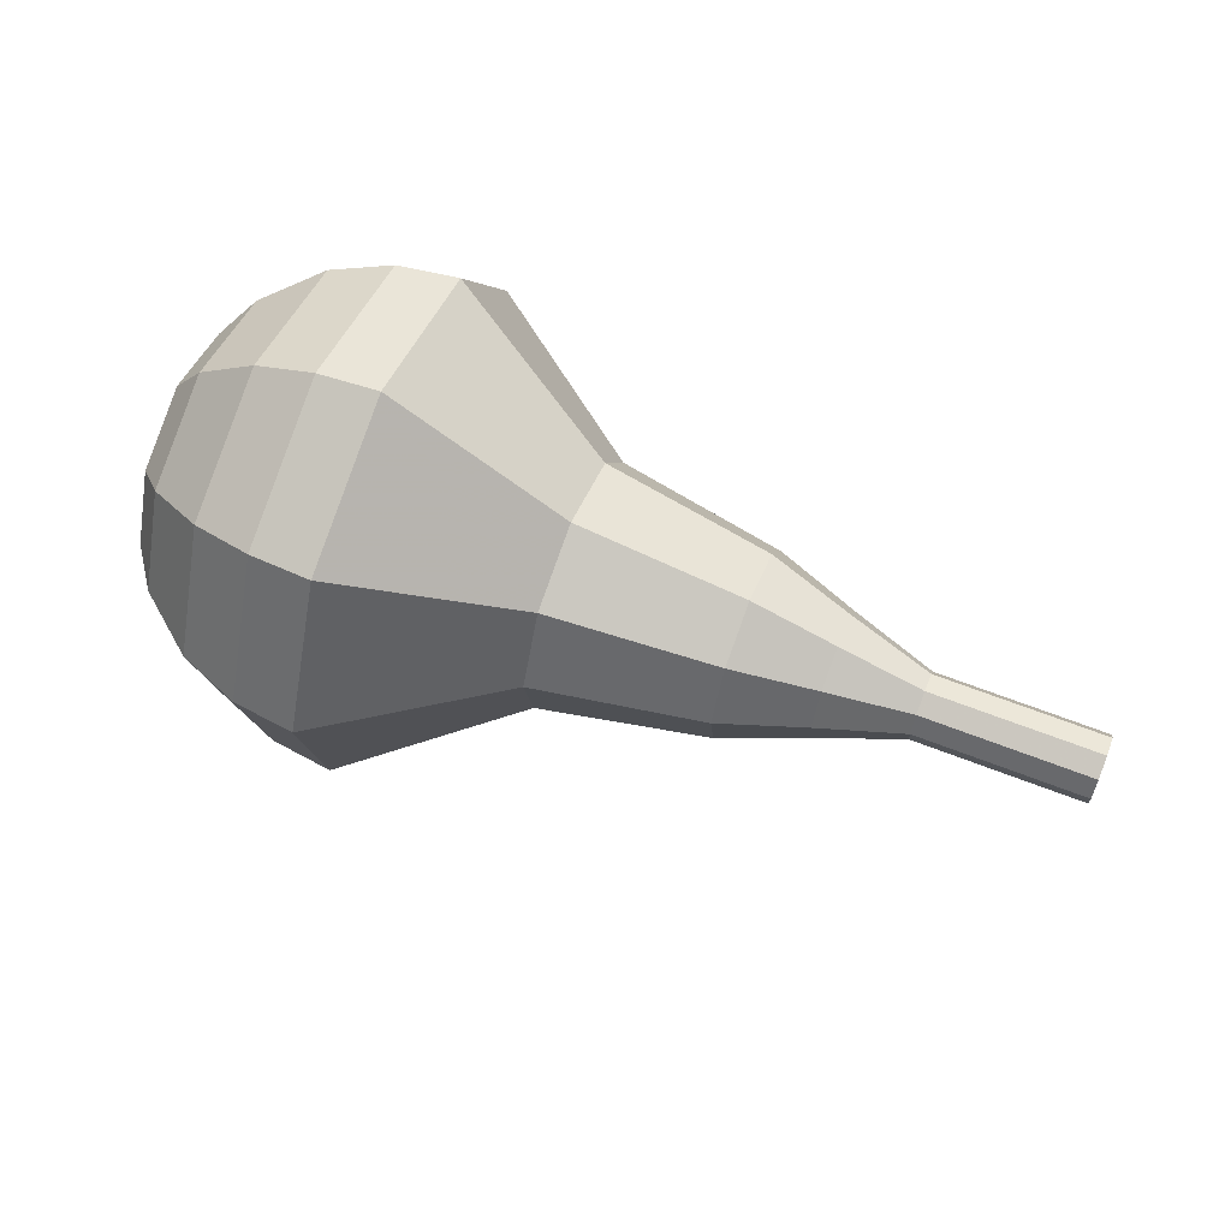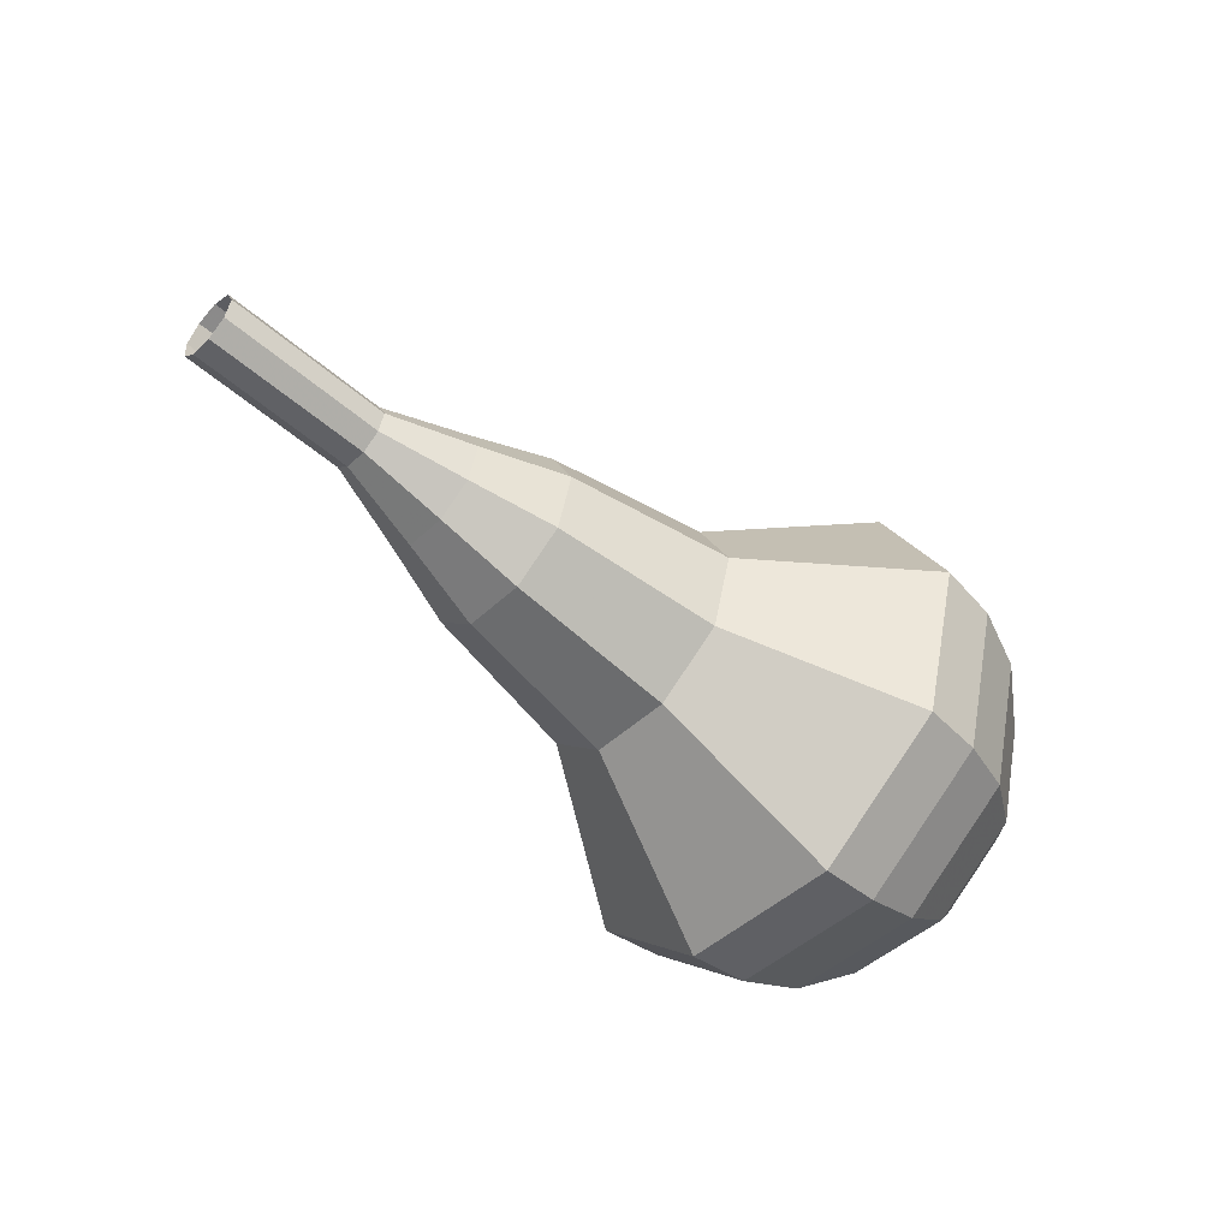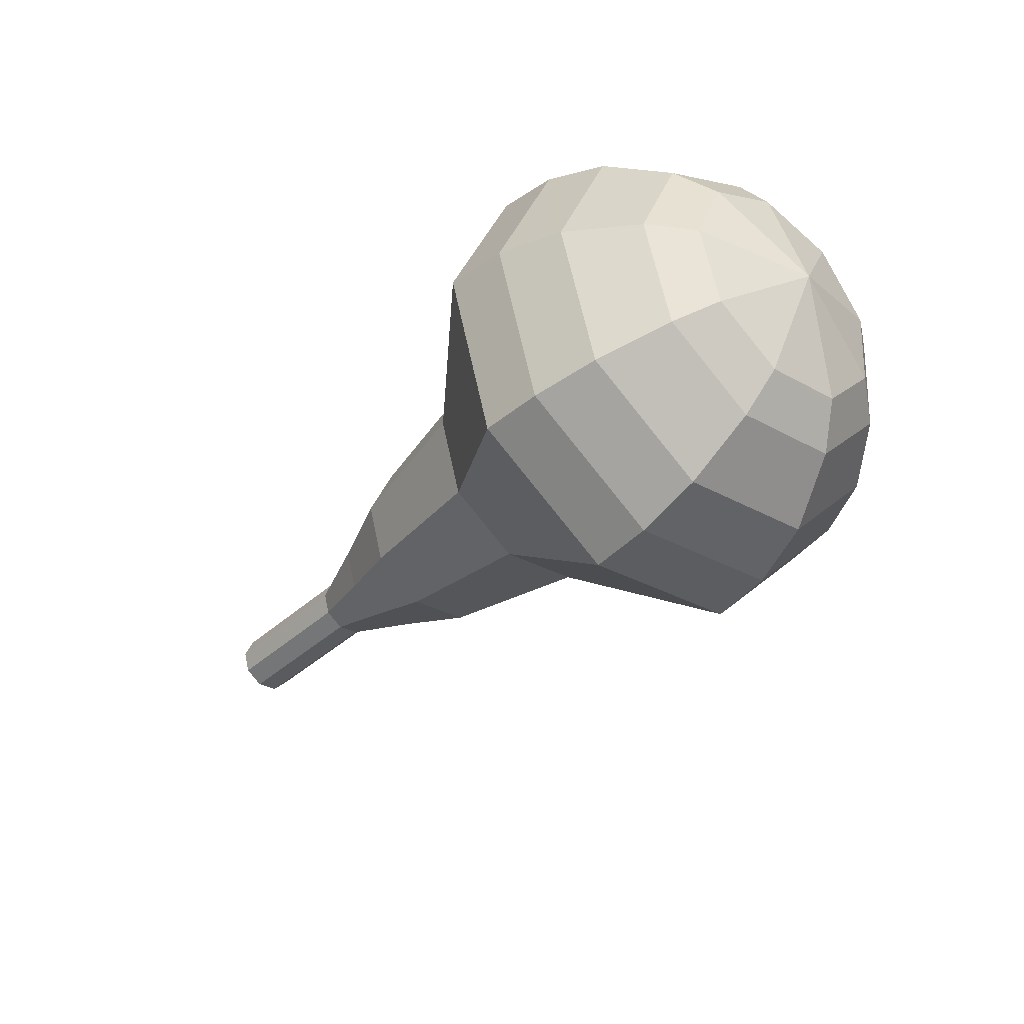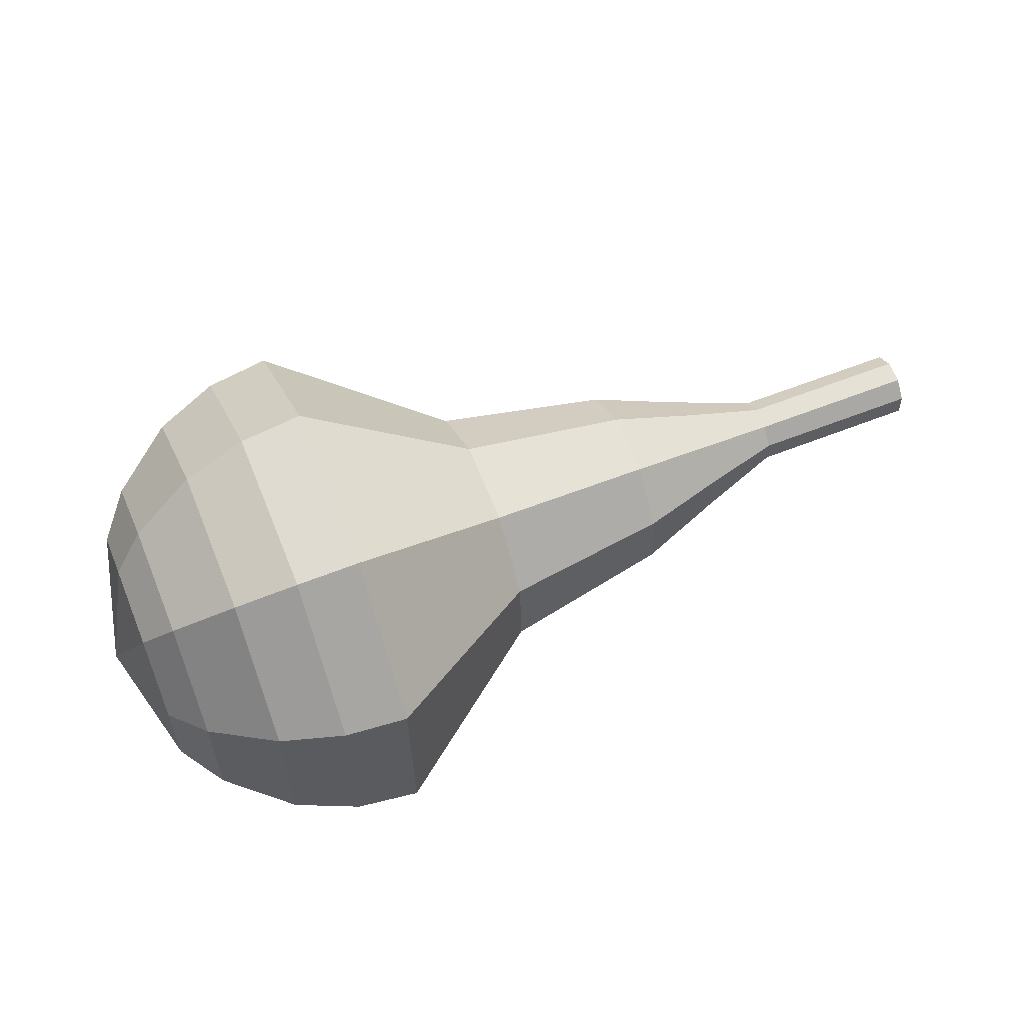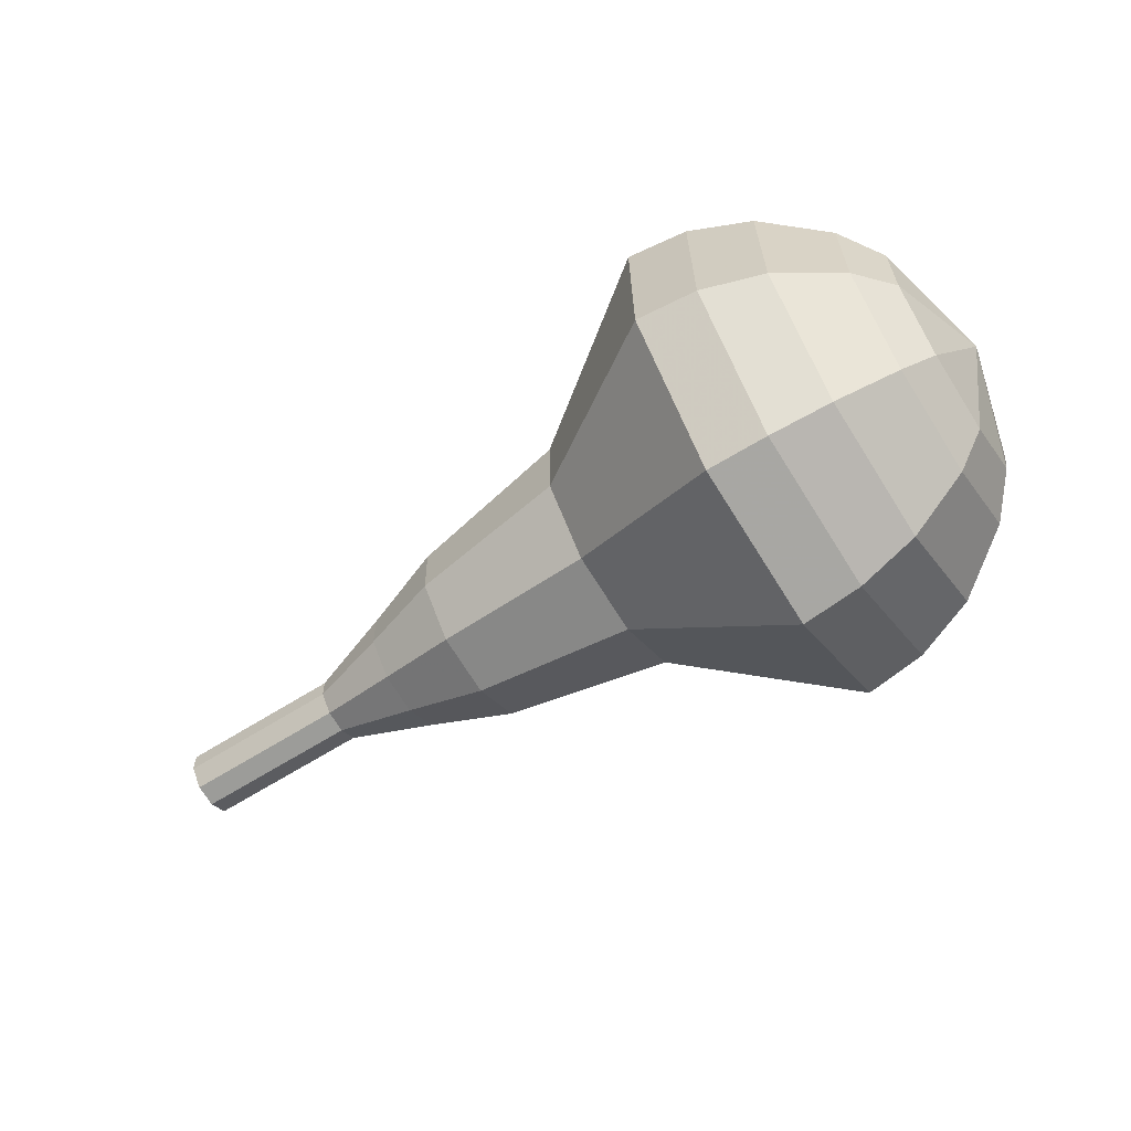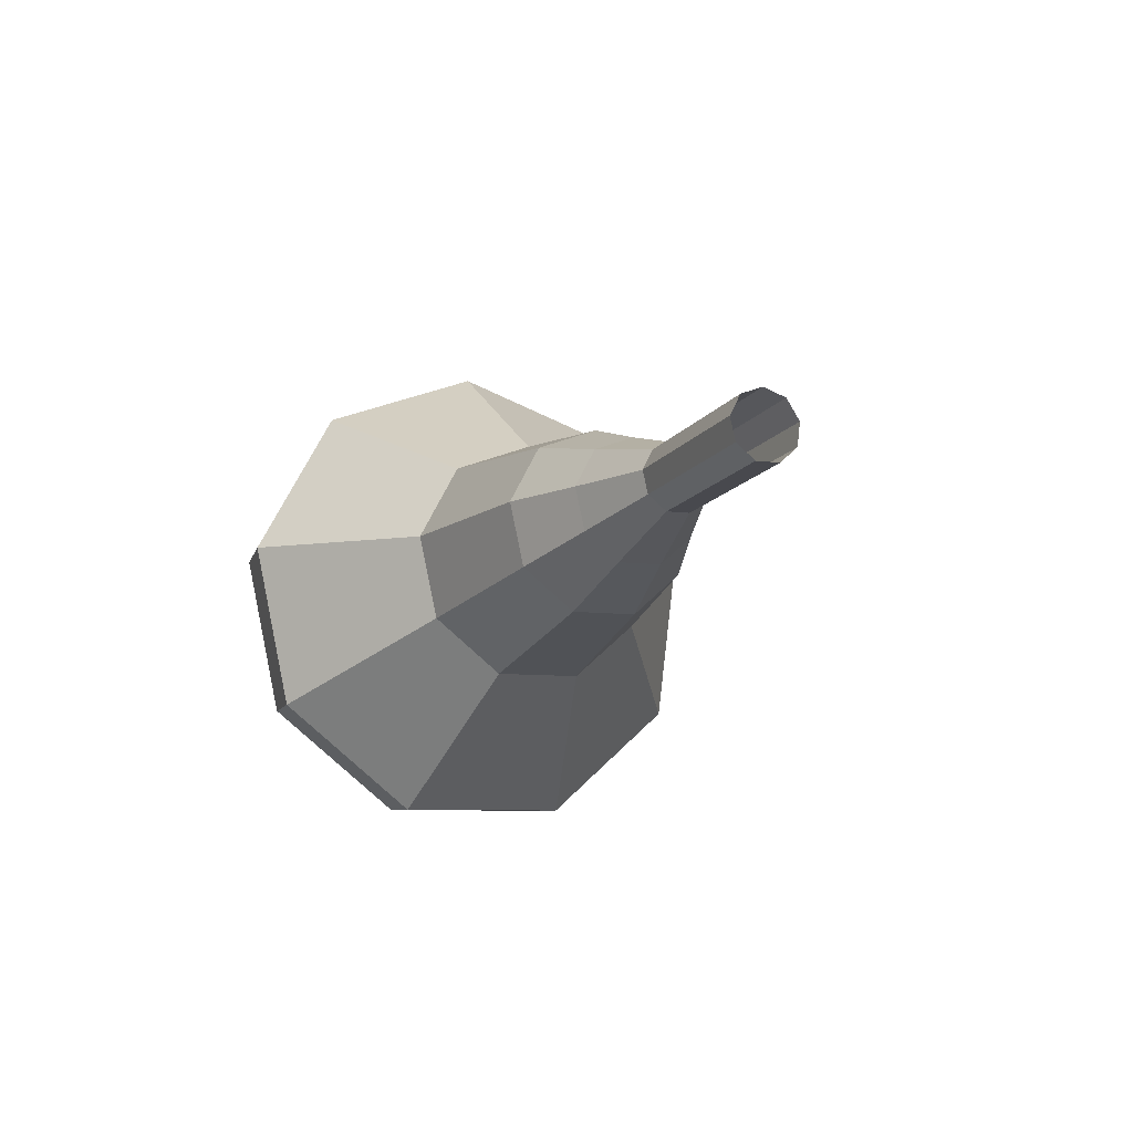
<metadata>
{"format":"obj","ext":"obj","renderer":"f3d","projection":"perspective","resolution":1024,"background":"white","views":[{"elev":76.7,"azim":26.5,"up":"+Z"},{"elev":-44.6,"azim":132.5,"up":"+Y"},{"elev":-43.5,"azim":-125.4,"up":"+Z"},{"elev":44.9,"azim":-26.5,"up":"+Y"},{"elev":-73.2,"azim":-152.5,"up":"+Y"},{"elev":-8.2,"azim":62.1,"up":"+Y"}]}
</metadata>
<code>
g tube1
v 139.1 149.9 120.7
v 139.2 149.7 120.1
v 139.3 149.1 119.7
v 139.3 148.4 119.8
v 139.3 148 120.4
v 139.3 147.9 121
v 139.2 148.4 121.6
v 139.1 149 121.7
v 139.1 149.6 121.3
v 139.1 149.9 120.7
v 136.6 149.6 120.5
v 136.7 149.4 119.9
v 136.7 148.8 119.5
v 136.8 148.2 119.6
v 136.8 147.7 120.2
v 136.7 147.7 120.8
v 136.7 148.1 121.4
v 136.6 148.8 121.5
v 136.6 149.4 121.1
v 136.6 149.6 120.5
v 134.1 149.4 120.3
v 134.1 149.2 119.6
v 134.2 148.6 119.3
v 134.3 147.9 119.4
v 134.3 147.5 119.9
v 134.2 147.5 120.6
v 134.1 147.9 121.1
v 134.1 148.6 121.3
v 134 149.2 120.9
v 134.1 149.4 120.3
v 131.5 150 120.1
v 131.6 149.6 118.9
v 131.8 148.5 118.2
v 131.9 147.3 118.4
v 131.8 146.4 119.4
v 131.7 146.4 120.7
v 131.6 147.2 121.7
v 131.4 148.5 121.9
v 131.4 149.6 121.3
v 131.5 150 120.1
v 128.8 150.7 119.9
v 129.1 150.1 118.1
v 129.3 148.4 117.1
v 129.4 146.6 117.4
v 129.4 145.3 118.9
v 129.3 145.3 120.8
v 129 146.5 122.3
v 128.8 148.4 122.6
v 128.8 150.1 121.7
v 128.8 150.7 119.9
v 123.7 151.2 119.4
v 124 150.3 117
v 124.3 148.1 115.7
v 124.5 145.6 116.2
v 124.5 144 118.1
v 124.3 144 120.7
v 124 145.6 122.7
v 123.7 148.1 123.1
v 123.6 150.3 121.8
v 123.7 151.2 119.4
v 118.3 154.5 119
v 118.9 152.8 114.2
v 119.5 148.4 111.6
v 119.9 143.3 112.5
v 119.9 140 116.4
v 119.4 140 121.6
v 118.8 143.2 125.5
v 118.3 148.2 126.4
v 118.1 152.7 123.8
v 118.3 154.5 119
v 116.5 154.1 118.8
v 117 152.4 114.2
v 117.6 148.1 111.7
v 118 143.3 112.6
v 118 140.1 116.4
v 117.6 140 121.3
v 117 143.2 125.1
v 116.4 148 126
v 116.2 152.3 123.5
v 116.5 154.1 118.8
v 114.7 153.1 118.7
v 115.2 151.6 114.5
v 115.7 147.8 112.3
v 116.1 143.5 113.1
v 116 140.6 116.5
v 115.7 140.6 120.9
v 115.1 143.4 124.3
v 114.6 147.7 125.1
v 114.5 151.6 122.8
v 114.7 153.1 118.7
v 113 151.4 118.5
v 113.3 150.3 115.4
v 113.7 147.4 113.7
v 114 144 114.2
v 114 141.9 116.8
v 113.7 141.8 120.2
v 113.3 144 122.8
v 112.9 147.3 123.4
v 112.8 150.2 121.7
v 113 151.4 118.5
v 112.2 150 118.4
v 112.4 149.2 116.1
v 112.7 147 114.9
v 112.9 144.6 115.3
v 112.9 143 117.2
v 112.7 143 119.7
v 112.4 144.6 121.6
v 112.1 147 122
v 112 149.1 120.8
v 112.2 150 118.4
v 111.6 146.3 118.4
v 111.6 146.3 118.4
v 111.6 146.3 118.4
v 111.6 146.3 118.4
v 111.6 146.3 118.4
v 111.6 146.3 118.4
v 111.6 146.3 118.4
v 111.6 146.3 118.4
v 111.6 146.3 118.4
v 111.6 146.3 118.4
f 1 2 12
f 12 11 1
f 2 3 13
f 13 12 2
f 3 4 14
f 14 13 3
f 4 5 15
f 15 14 4
f 5 6 16
f 16 15 5
f 6 7 17
f 17 16 6
f 7 8 18
f 18 17 7
f 8 9 19
f 19 18 8
f 9 10 20
f 20 19 9
f 11 12 22
f 22 21 11
f 12 13 23
f 23 22 12
f 13 14 24
f 24 23 13
f 14 15 25
f 25 24 14
f 15 16 26
f 26 25 15
f 16 17 27
f 27 26 16
f 17 18 28
f 28 27 17
f 18 19 29
f 29 28 18
f 19 20 30
f 30 29 19
f 21 22 32
f 32 31 21
f 22 23 33
f 33 32 22
f 23 24 34
f 34 33 23
f 24 25 35
f 35 34 24
f 25 26 36
f 36 35 25
f 26 27 37
f 37 36 26
f 27 28 38
f 38 37 27
f 28 29 39
f 39 38 28
f 29 30 40
f 40 39 29
f 31 32 42
f 42 41 31
f 32 33 43
f 43 42 32
f 33 34 44
f 44 43 33
f 34 35 45
f 45 44 34
f 35 36 46
f 46 45 35
f 36 37 47
f 47 46 36
f 37 38 48
f 48 47 37
f 38 39 49
f 49 48 38
f 39 40 50
f 50 49 39
f 41 42 52
f 52 51 41
f 42 43 53
f 53 52 42
f 43 44 54
f 54 53 43
f 44 45 55
f 55 54 44
f 45 46 56
f 56 55 45
f 46 47 57
f 57 56 46
f 47 48 58
f 58 57 47
f 48 49 59
f 59 58 48
f 49 50 60
f 60 59 49
f 51 52 62
f 62 61 51
f 52 53 63
f 63 62 52
f 53 54 64
f 64 63 53
f 54 55 65
f 65 64 54
f 55 56 66
f 66 65 55
f 56 57 67
f 67 66 56
f 57 58 68
f 68 67 57
f 58 59 69
f 69 68 58
f 59 60 70
f 70 69 59
f 61 62 72
f 72 71 61
f 62 63 73
f 73 72 62
f 63 64 74
f 74 73 63
f 64 65 75
f 75 74 64
f 65 66 76
f 76 75 65
f 66 67 77
f 77 76 66
f 67 68 78
f 78 77 67
f 68 69 79
f 79 78 68
f 69 70 80
f 80 79 69
f 71 72 82
f 82 81 71
f 72 73 83
f 83 82 72
f 73 74 84
f 84 83 73
f 74 75 85
f 85 84 74
f 75 76 86
f 86 85 75
f 76 77 87
f 87 86 76
f 77 78 88
f 88 87 77
f 78 79 89
f 89 88 78
f 79 80 90
f 90 89 79
f 81 82 92
f 92 91 81
f 82 83 93
f 93 92 82
f 83 84 94
f 94 93 83
f 84 85 95
f 95 94 84
f 85 86 96
f 96 95 85
f 86 87 97
f 97 96 86
f 87 88 98
f 98 97 87
f 88 89 99
f 99 98 88
f 89 90 100
f 100 99 89
f 91 92 102
f 102 101 91
f 92 93 103
f 103 102 92
f 93 94 104
f 104 103 93
f 94 95 105
f 105 104 94
f 95 96 106
f 106 105 95
f 96 97 107
f 107 106 96
f 97 98 108
f 108 107 97
f 98 99 109
f 109 108 98
f 99 100 110
f 110 109 99
f 101 102 112
f 112 111 101
f 102 103 113
f 113 112 102
f 103 104 114
f 114 113 103
f 104 105 115
f 115 114 104
f 105 106 116
f 116 115 105
f 106 107 117
f 117 116 106
f 107 108 118
f 118 117 107
f 108 109 119
f 119 118 108
f 109 110 120
f 120 119 109
g

</code>
